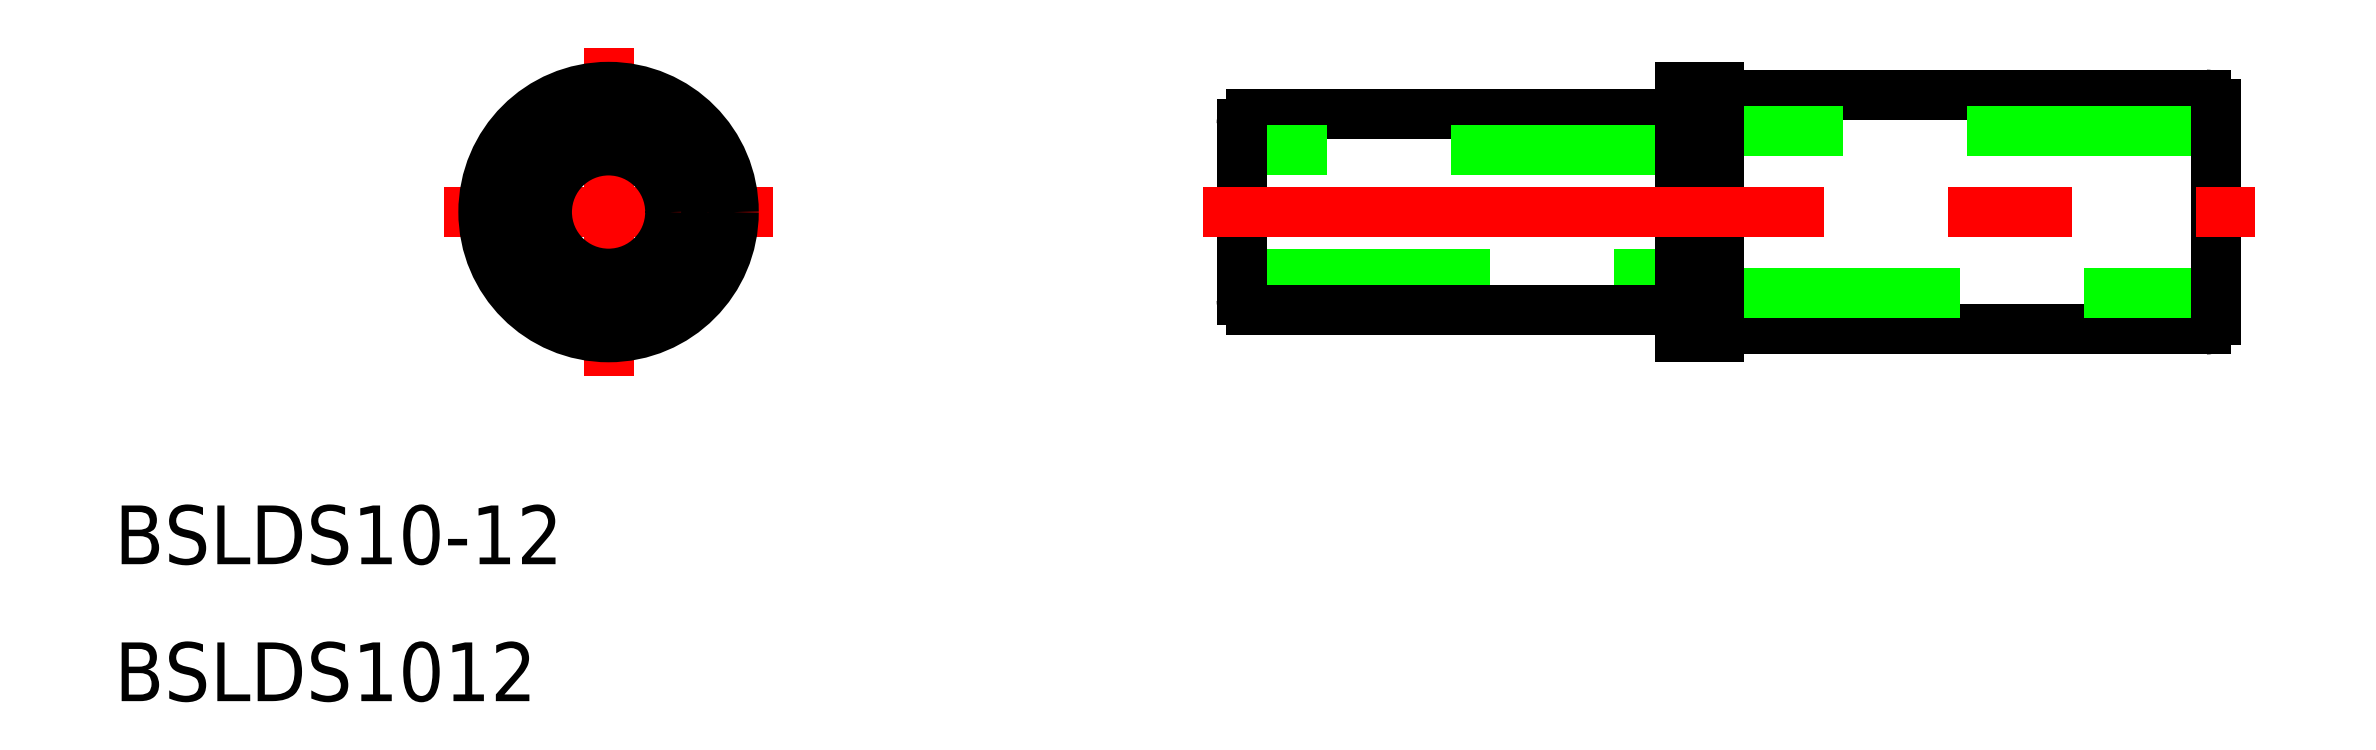
<metadata>
{"format":"dxf","ext":"dxf","renderer":"ezdxf+matplotlib","layout":"modelspace","background":"white","min_lineweight":24,"dpi":150}
</metadata>
<code>
0
SECTION
2
ENTITIES
0
LINE
8
CENTER
10
0
20
8.4
30
0
11
0
21
-8.4
31
0
0
LINE
8
CENTER
10
-8.4
20
0
30
0
11
8.4
21
0
31
0
0
LINE
8
0
10
32.36
20
-3.15
30
0
11
55.76
21
-3.15
31
0
0
LINE
8
0
10
54.76
20
-5
30
0
11
32.86
21
-5
31
0
0
LINE
8
0
10
32.86
20
5
30
0
11
54.76
21
5
31
0
0
LINE
8
0
10
55.76
20
3.15
30
0
11
32.36
21
3.15
31
0
0
LINE
8
0
10
32.36
20
-4.5
30
0
11
32.36
21
-3.15
31
0
0
CIRCLE
8
0
10
0
20
0
30
0
40
5
0
CIRCLE
8
0
10
0
20
0
30
0
40
6.4
0
ARC
8
0
10
32.86
20
-4.5
30
0
40
0.5
50
180
51
270
0
CIRCLE
8
0
10
0
20
0
30
0
40
3.15
0
LINE
8
0
10
32.36
20
3.15
30
0
11
32.36
21
4.5
31
0
0
LINE
8
0
10
32.36
20
-3.15
30
0
11
32.36
21
3.15
31
0
0
ARC
8
0
10
32.86
20
4.5
30
0
40
0.5
50
90
51
180
0
LINE
8
0
10
82.16
20
-4.15
30
0
11
82.16
21
-5.5
31
0
0
LINE
8
0
10
81.66
20
-6
30
0
11
56.76
21
-6
31
0
0
LINE
8
0
10
56.76
20
-6.4
30
0
11
54.76
21
-6.4
31
0
0
LINE
8
0
10
54.76
20
-6.4
30
0
11
54.76
21
-5
31
0
0
LINE
8
0
10
56.76
20
-6
30
0
11
56.76
21
-6.4
31
0
0
ARC
8
0
10
81.66
20
-5.5
30
0
40
0.5
50
270
51
0
0
LINE
8
0
10
56.36
20
-4.15
30
0
11
82.16
21
-4.15
31
0
0
LINE
8
0
10
56.76
20
6
30
0
11
81.66
21
6
31
0
0
LINE
8
0
10
82.16
20
4.15
30
0
11
56.36
21
4.15
31
0
0
LINE
8
0
10
54.76
20
6.4
30
0
11
56.76
21
6.4
31
0
0
LINE
8
0
10
56.36
20
4.15
30
0
11
56.36
21
-4.15
31
0
0
LINE
8
0
10
56.36
20
4.15
30
0
11
55.76
21
3.15
31
0
0
LINE
8
0
10
55.76
20
3.15
30
0
11
55.76
21
-3.15
31
0
0
LINE
8
0
10
55.76
20
-3.15
30
0
11
56.36
21
-4.15
31
0
0
LINE
8
0
10
54.76
20
-5
30
0
11
54.76
21
6.4
31
0
0
LINE
8
0
10
56.76
20
6.4
30
0
11
56.76
21
-6
31
0
0
LINE
8
0
10
82.16
20
4.15
30
0
11
82.16
21
-4.15
31
0
0
ARC
8
0
10
81.66
20
5.5
30
0
40
0.5
50
0
51
90
0
LINE
8
0
10
82.16
20
5.5
30
0
11
82.16
21
4.15
31
0
0
LINE
8
CENTER
10
30.36
20
0
30
0
11
84.16
21
0
31
0
0
TEXT
8
0
10
-25.25
20
-18
30
0
40
3
1
BSLDS10-12
0
TEXT
8
0
10
-25.25
20
-25
30
0
40
3
1
BSLDS1012
0
ENDSEC
0
EOF

</code>
